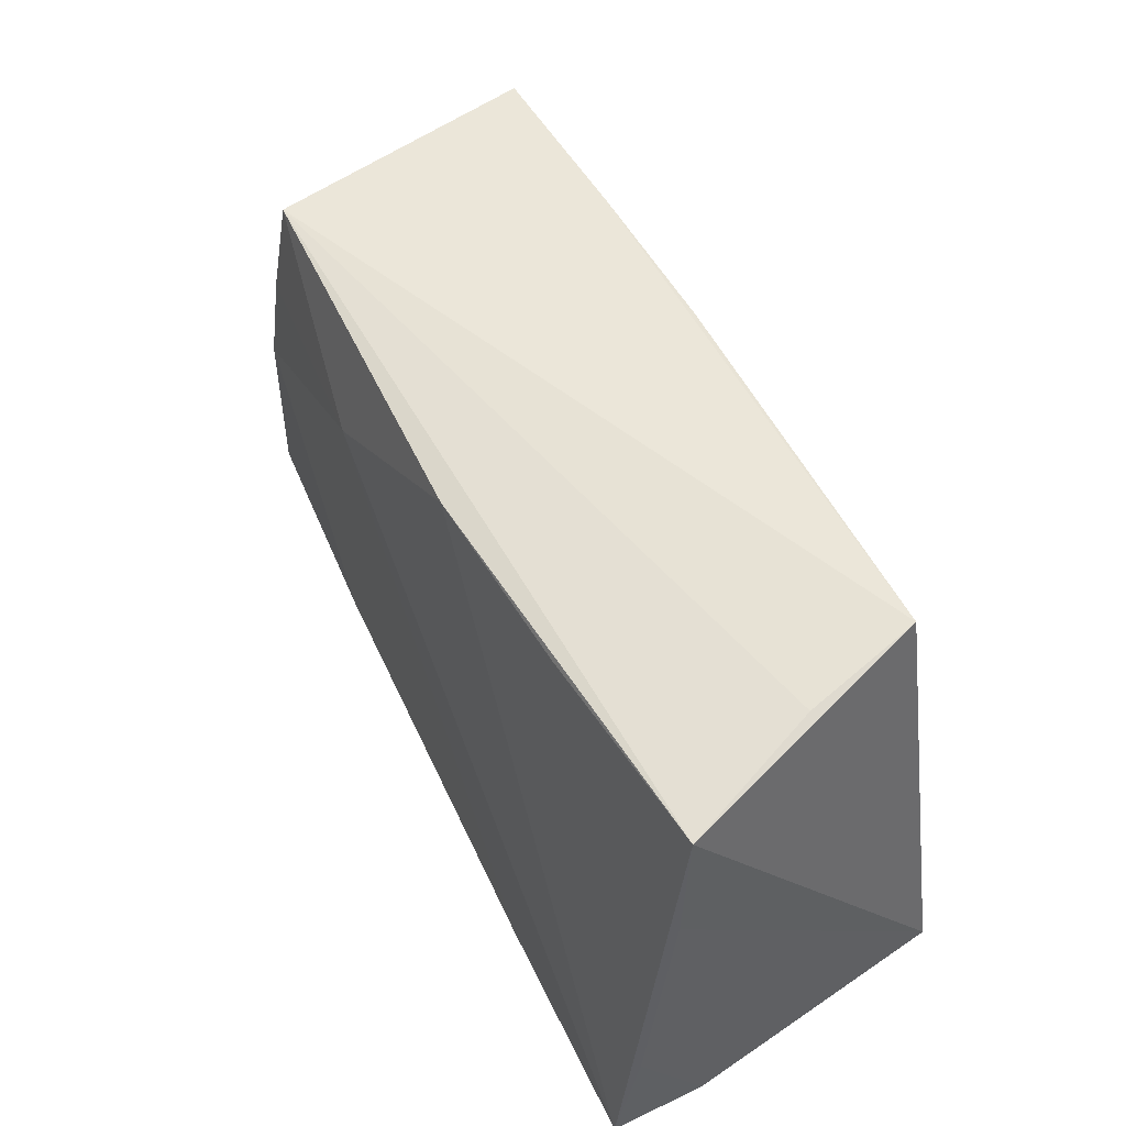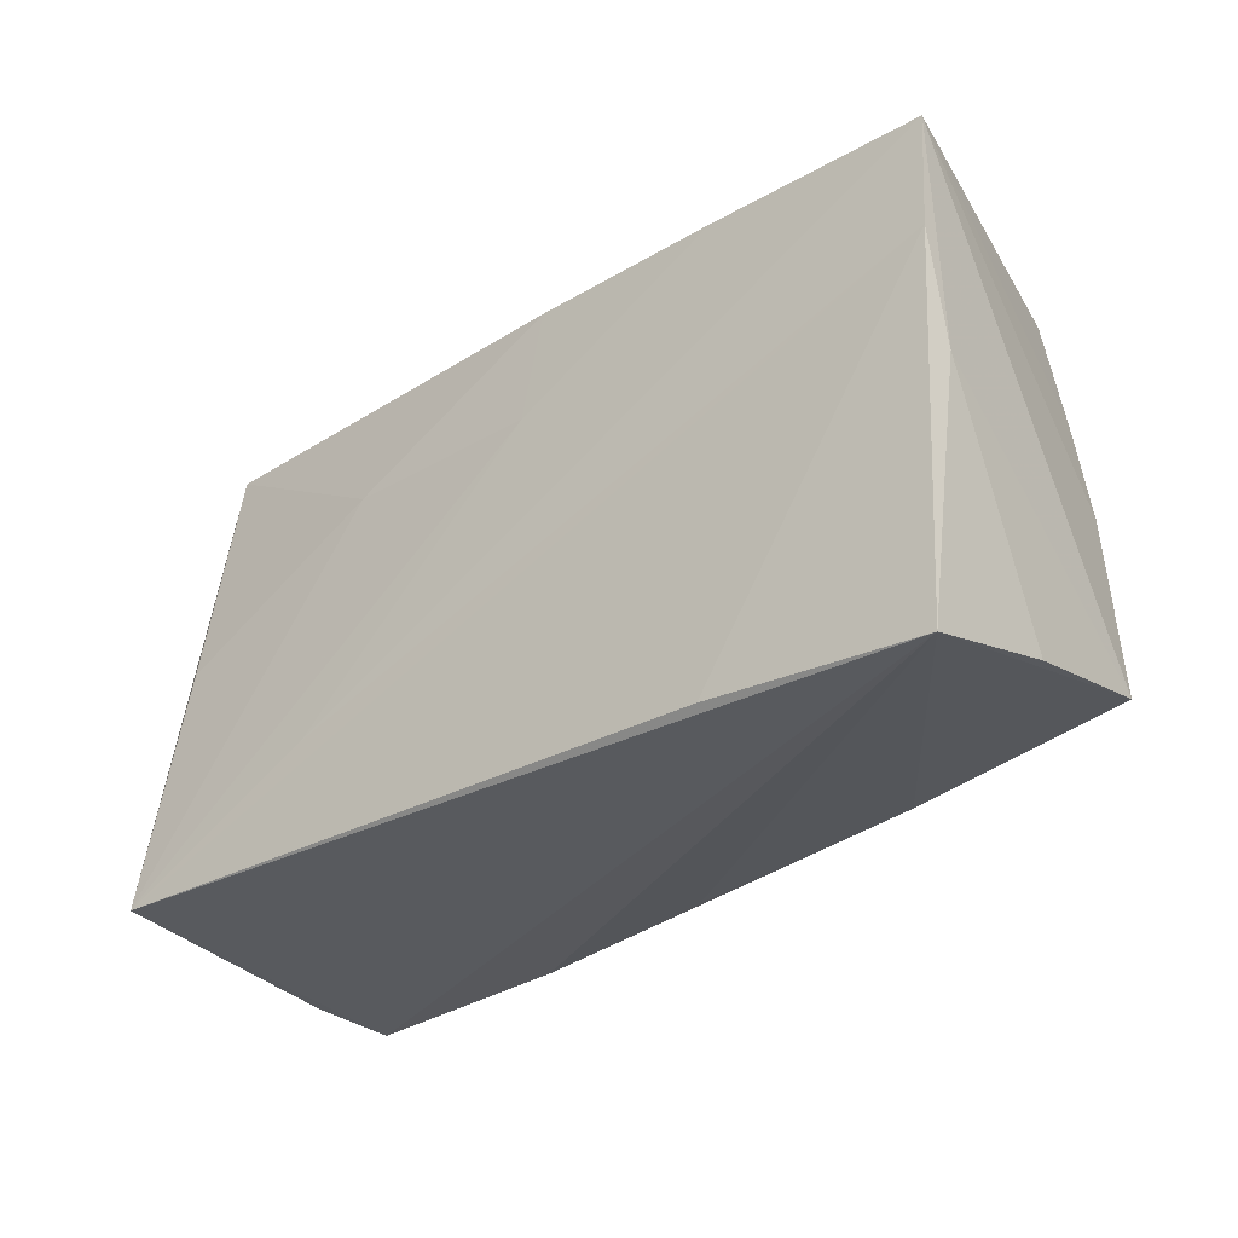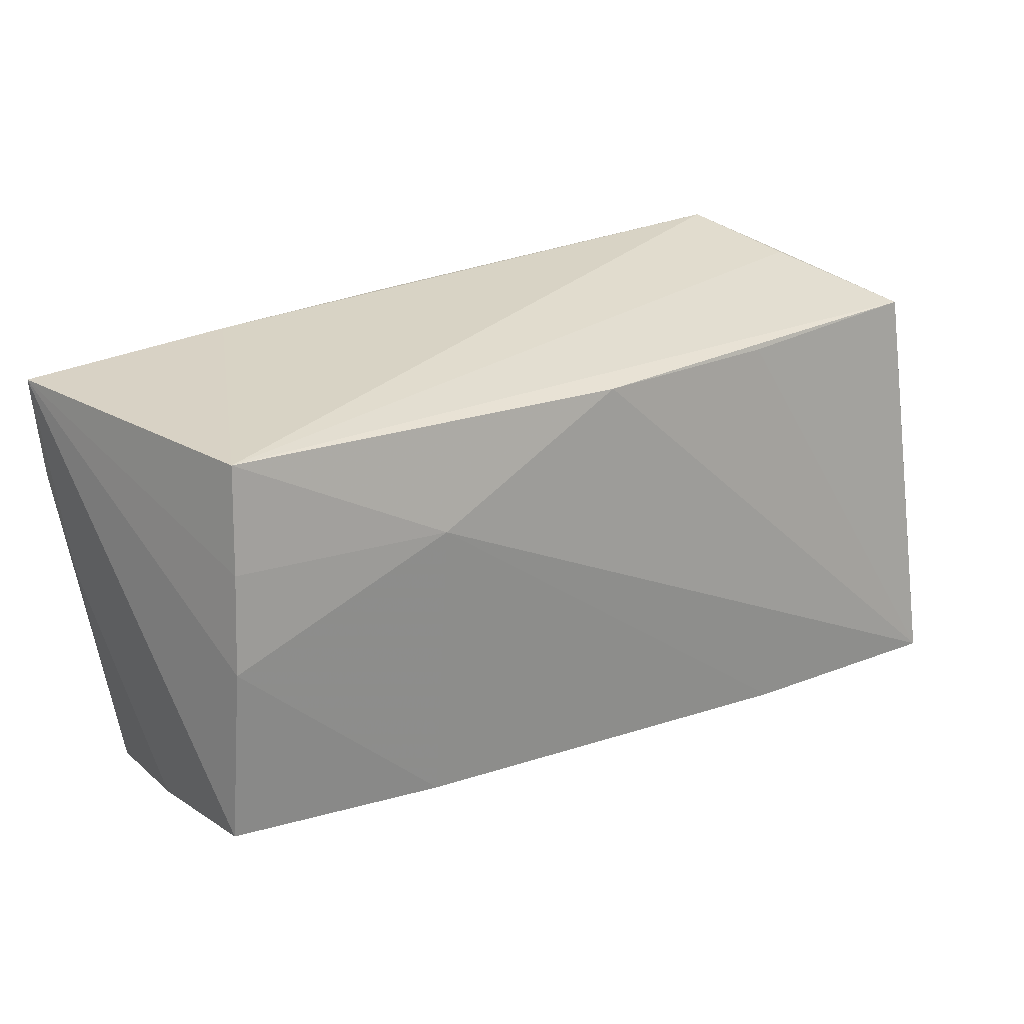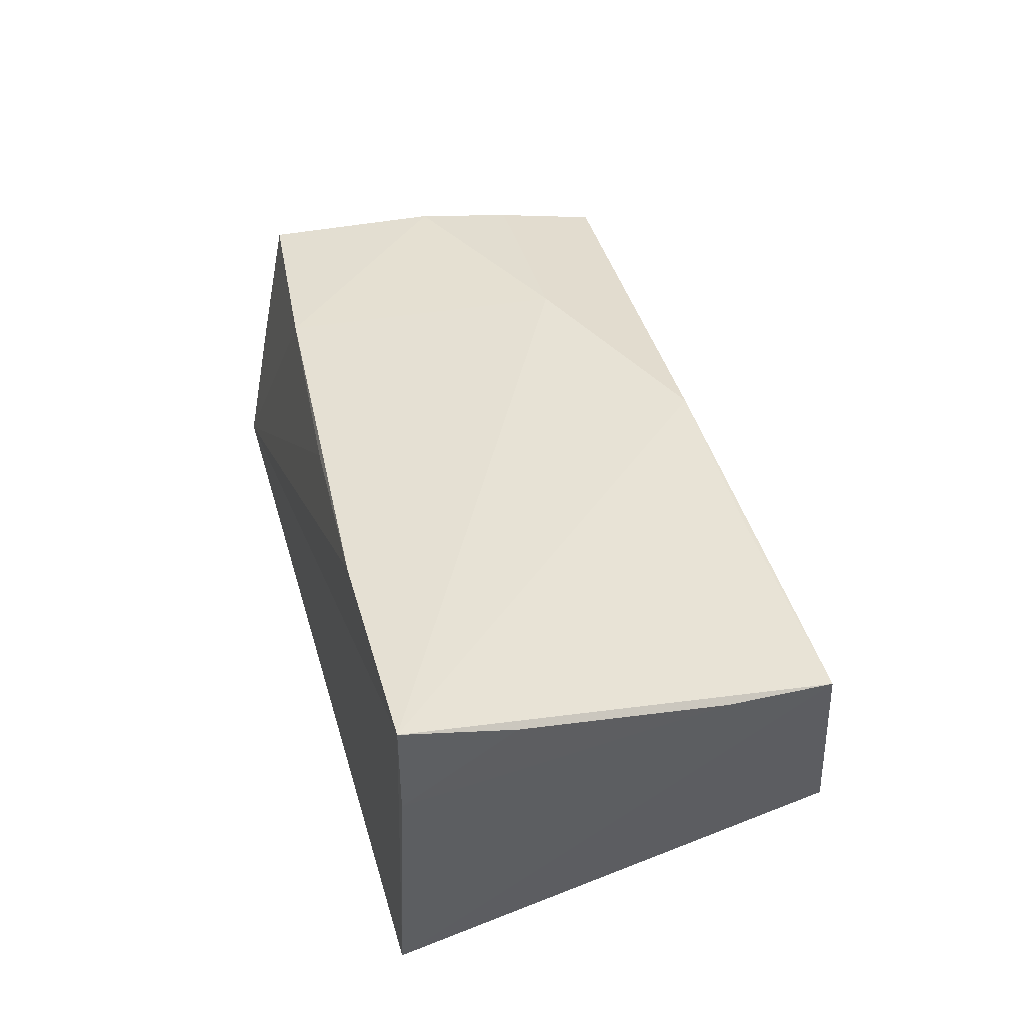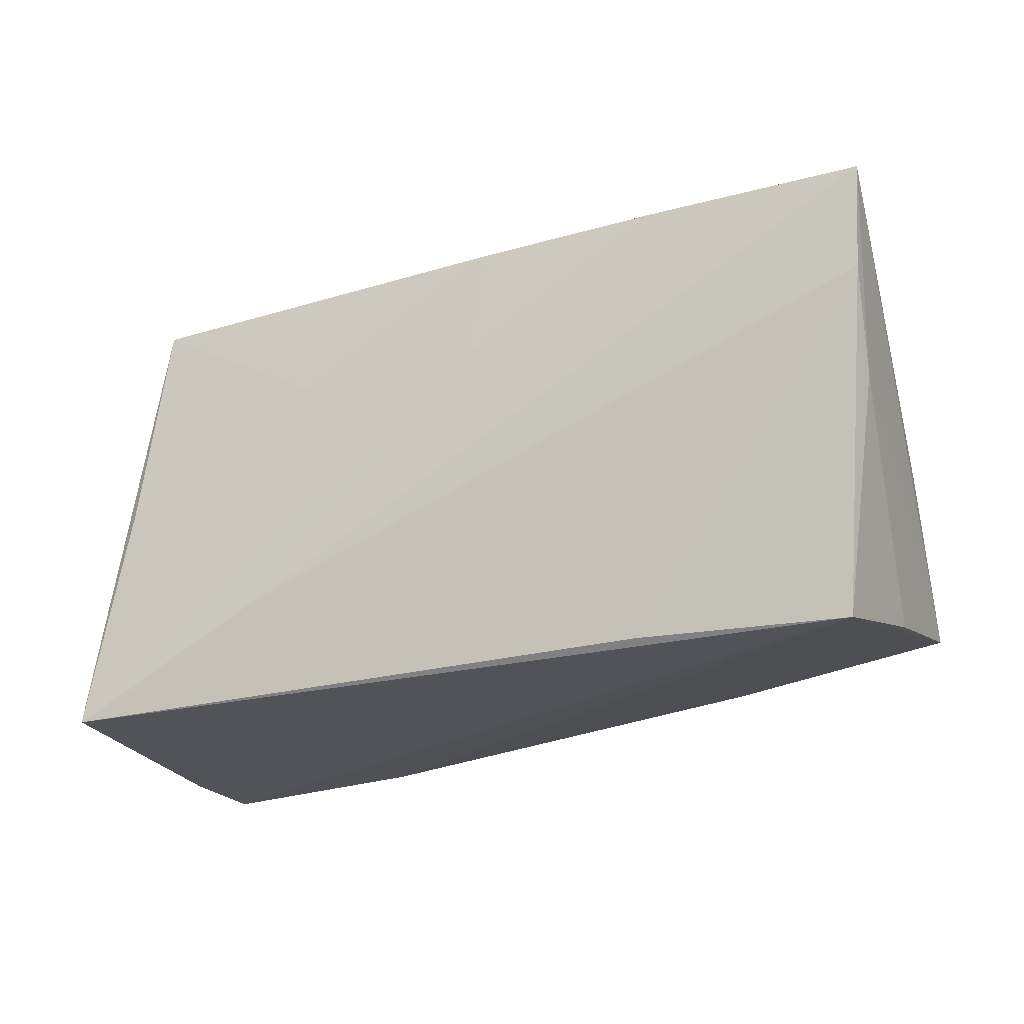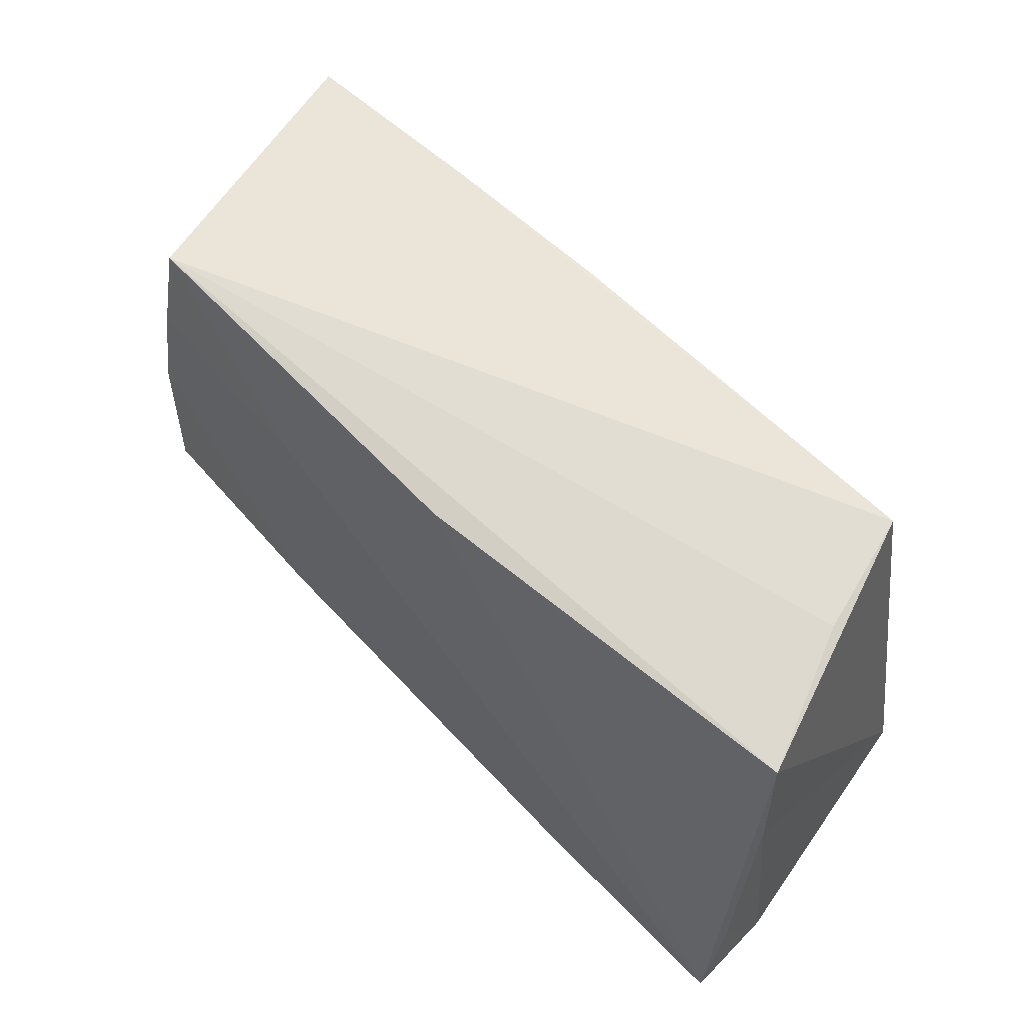
<metadata>
{"format":"obj","ext":"obj","renderer":"f3d","projection":"perspective","resolution":1024,"background":"white","views":[{"elev":49.7,"azim":62.4,"up":"+Y"},{"elev":-30.8,"azim":-140.5,"up":"+Y"},{"elev":26.7,"azim":-35.2,"up":"+Y"},{"elev":41.0,"azim":74.1,"up":"+Z"},{"elev":-22.7,"azim":-153.5,"up":"+Y"},{"elev":58.2,"azim":43.8,"up":"+Y"}]}
</metadata>
<code>
v -0.04784 0.002041 0.01735
v -0.05191 0.001647 -0.01513
v 0.0442 0.02592 -0.0009183
v 0.02551 -0.02459 0.02147
v -0.04959 -0.02182 0.000131
v -0.02886 0.02587 -0.01874
v 0.05174 -0.01288 0.02004
v -0.02467 -0.02445 -0.01674
v -0.006917 0.02641 -0.01799
v -0.0454 0.02513 0.01466
v -0.04812 -0.02514 -0.01481
v 0.04663 -0.02514 -0.0197
v 0.01765 0.01402 -0.01826
v -0.02394 -0.02092 0.01887
v -0.02181 0.01208 0.01867
v 0.05104 0.01018 0.01619
v 0.0515 -0.02514 0.0227
v -0.04669 0.0133 0.01629
v -0.05262 0.01295 -0.01896
v 0.02535 0.02208 0.01631
v 0.05153 -0.02507 0.012
v -0.05347 0.02499 -0.01926
v -0.005415 0.01328 -0.01916
v 0.002938 -0.02322 0.01942
v 0.04254 0.001898 -0.0178
v -0.04937 -0.01843 0.0169
v 0.0412 0.02807 -0.01441
v 0.05001 0.02245 0.01482
v 0.02272 -0.0135 -0.0197
v 0.00223 0.02291 0.0173
f 17 11 12
f 28 12 27
f 27 13 9
f 23 13 12
f 23 9 13
f 27 12 25
f 25 13 27
f 12 13 25
f 7 17 21
f 21 17 12
f 27 10 3
f 3 28 27
f 10 28 3
f 16 17 7
f 16 28 17
f 7 21 16
f 12 28 16
f 16 21 12
f 30 28 10
f 26 1 22
f 5 11 26
f 18 10 22
f 22 1 18
f 27 9 6
f 22 10 6
f 6 10 27
f 6 23 22
f 9 23 6
f 29 19 22
f 12 19 29
f 22 23 29
f 29 23 12
f 12 11 8
f 8 19 12
f 11 19 8
f 2 11 5
f 2 19 11
f 5 26 2
f 22 19 2
f 2 26 22
f 17 28 20
f 20 30 17
f 28 30 20
f 17 30 15
f 15 18 1
f 15 30 10
f 10 18 15
f 1 26 14
f 14 15 1
f 14 26 11
f 17 15 4
f 15 14 4
f 11 17 4
f 24 14 11
f 11 4 24
f 24 4 14

</code>
